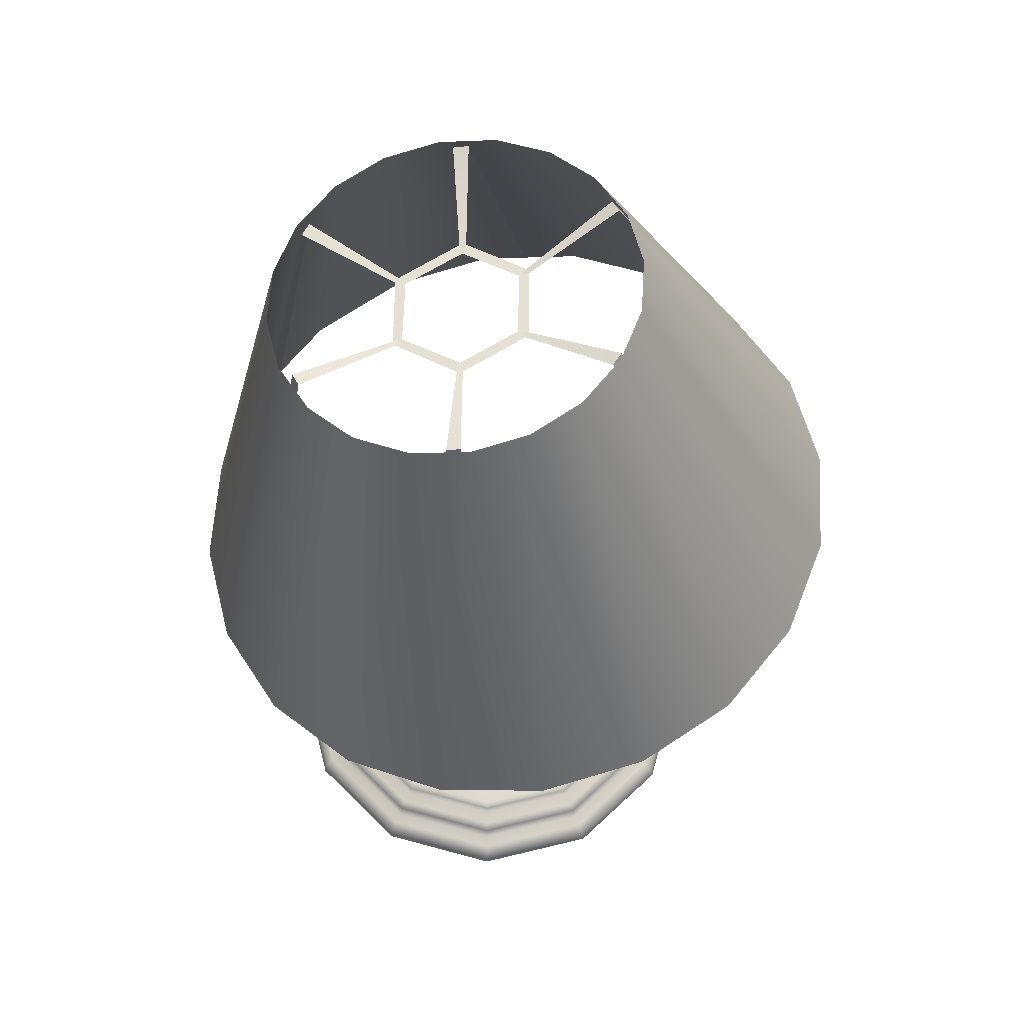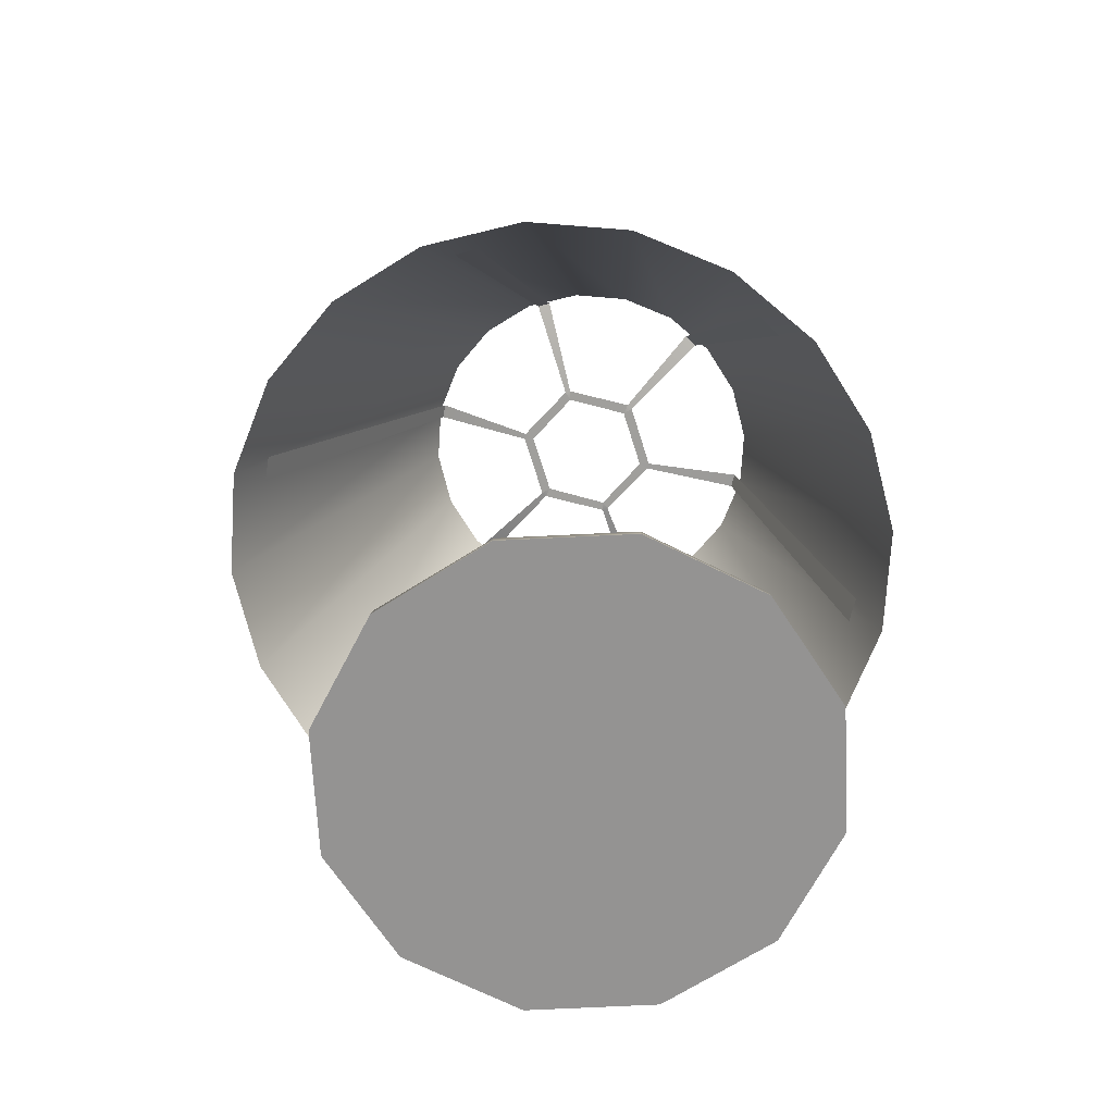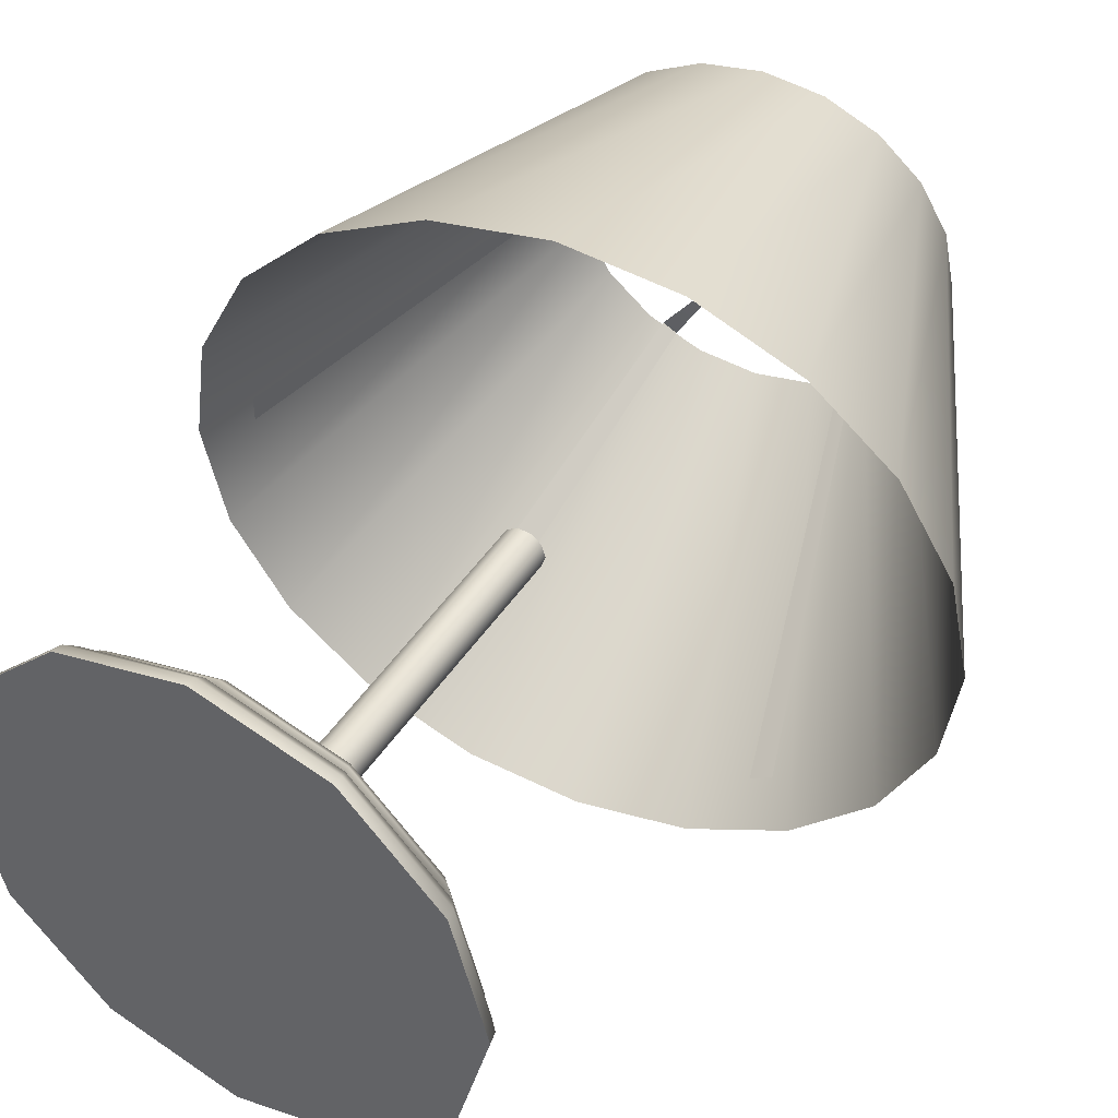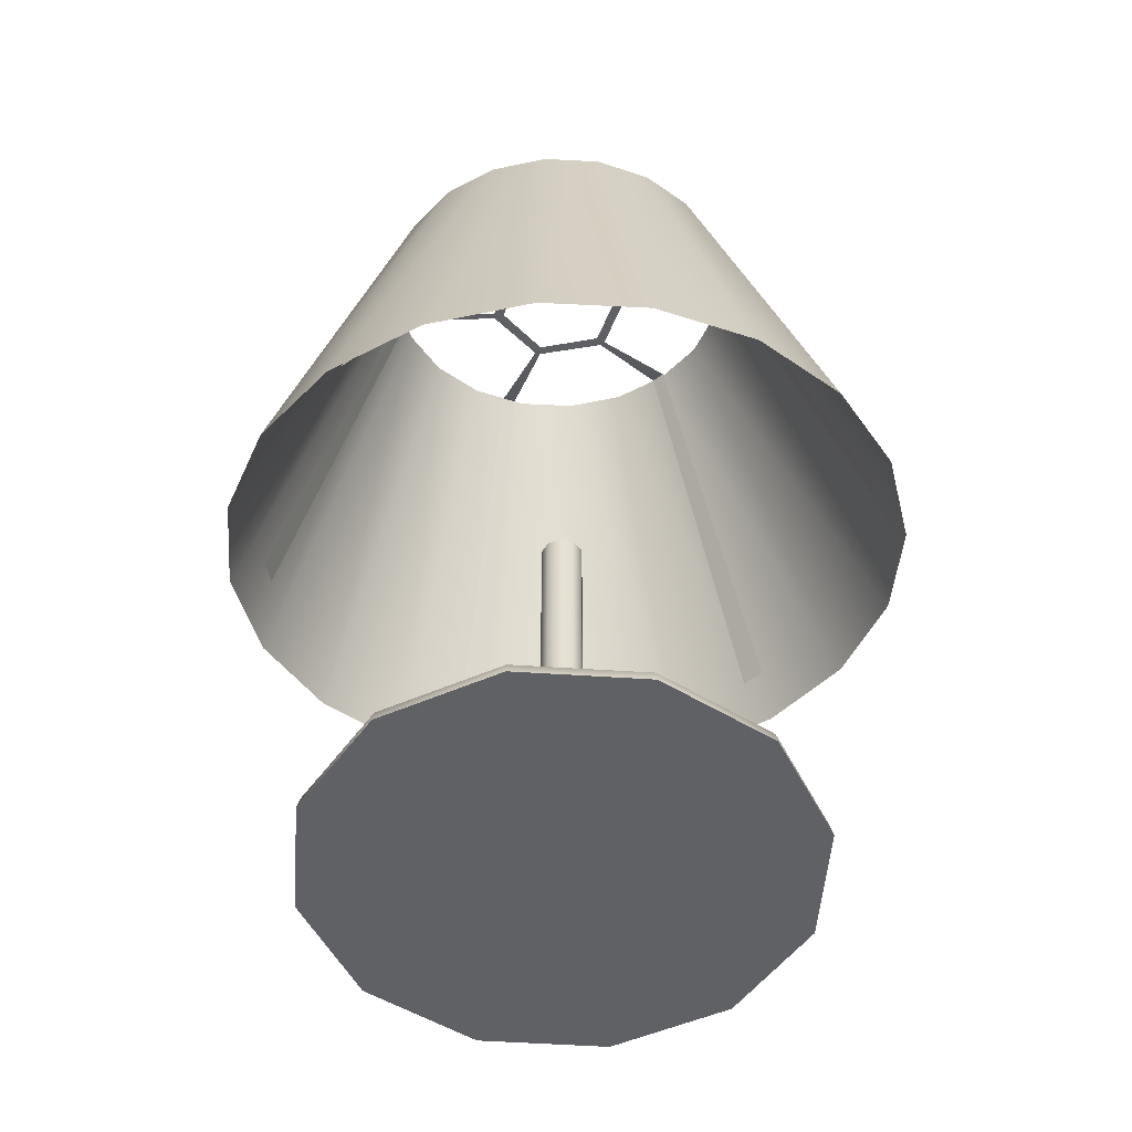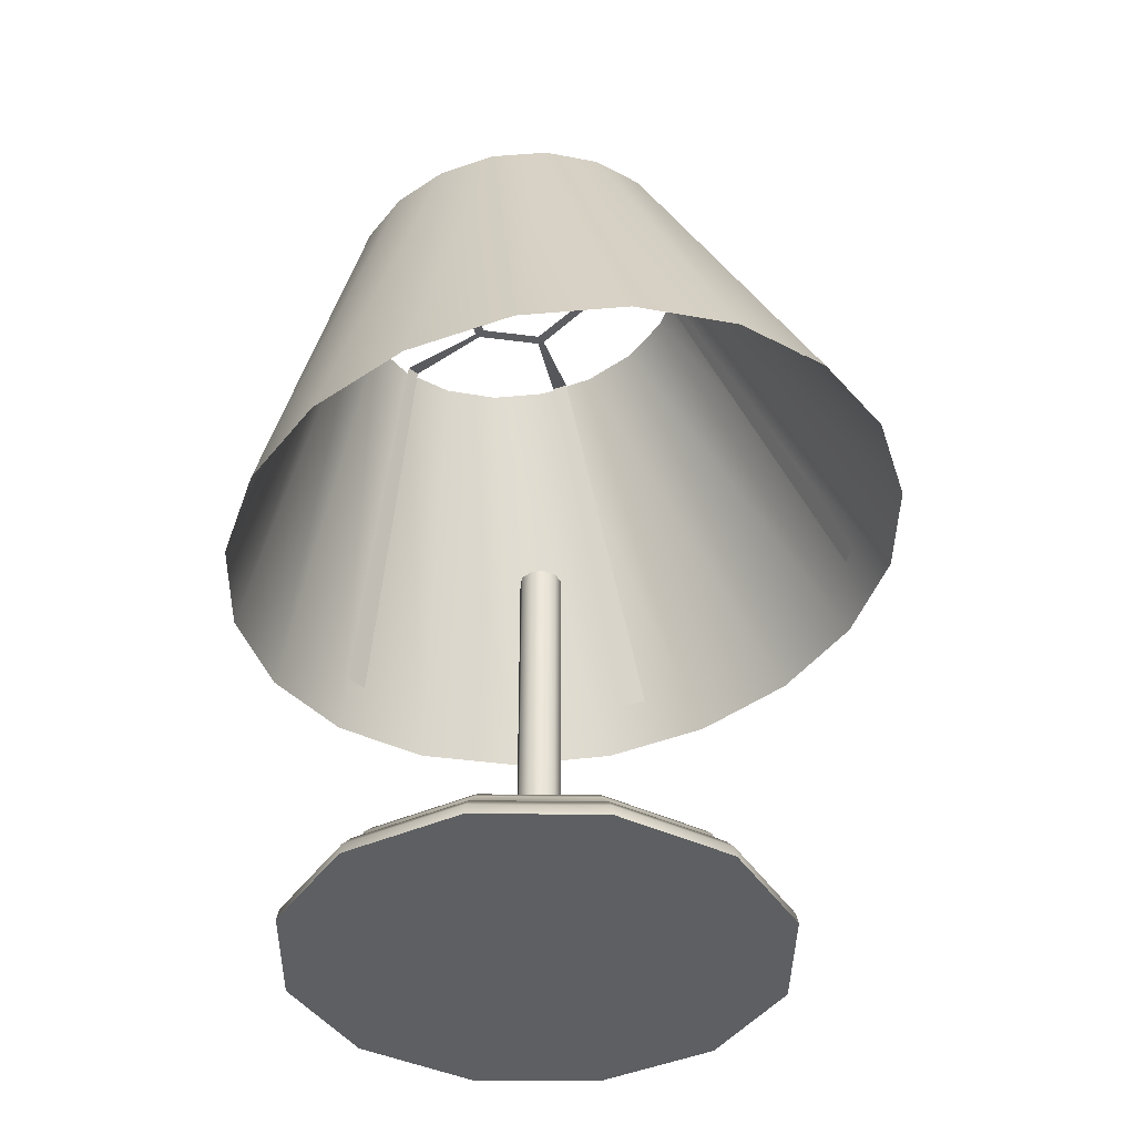
<metadata>
{"format":"obj","ext":"obj","renderer":"f3d","projection":"perspective","resolution":1024,"background":"white","views":[{"elev":59.9,"azim":30.8,"up":"+Y"},{"elev":-66.8,"azim":167.9,"up":"+Y"},{"elev":45.1,"azim":31.1,"up":"+Z"},{"elev":-50.4,"azim":-49.2,"up":"+Y"},{"elev":-39.5,"azim":44.2,"up":"+Y"}]}
</metadata>
<code>
g default
v 1.001 2.484 1.218
v 0.9545 2.485 1.129
v 0.8831 2.482 1.058
v 0.7935 2.475 1.012
v 0.6944 2.465 0.9962
v 0.5956 2.453 1.012
v 0.5067 2.439 1.058
v 0.4365 2.426 1.129
v 0.3917 2.415 1.218
v 0.3768 2.406 1.318
v 0.3933 2.401 1.417
v 0.4395 2.4 1.507
v 0.5109 2.403 1.578
v 0.6005 2.409 1.623
v 0.6996 2.42 1.639
v 0.7984 2.432 1.623
v 0.8873 2.445 1.578
v 0.9575 2.458 1.507
v 1.002 2.47 1.417
v 1.017 2.479 1.318
v 0.8148 2.85 1.292
v 0.7903 2.851 1.245
v 0.7523 2.849 1.207
v 0.7046 2.846 1.183
v 0.6519 2.84 1.174
v 0.5993 2.834 1.183
v 0.552 2.827 1.207
v 0.5146 2.82 1.245
v 0.4908 2.814 1.292
v 0.4829 2.809 1.345
v 0.4917 2.806 1.398
v 0.5162 2.806 1.446
v 0.5542 2.807 1.484
v 0.6019 2.811 1.508
v 0.6546 2.816 1.516
v 0.7072 2.823 1.508
v 0.7545 2.83 1.484
v 0.7919 2.837 1.446
v 0.8157 2.843 1.398
v 0.8236 2.848 1.345
g pCylinder11 deng
f 1 2 22 21
f 2 3 23 22
f 3 4 24 23
f 4 5 25 24
f 5 6 26 25
f 6 7 27 26
f 7 8 28 27
f 8 9 29 28
f 9 10 30 29
f 10 11 31 30
f 11 12 32 31
f 12 13 33 32
f 13 14 34 33
f 14 15 35 34
f 15 16 36 35
f 16 17 37 36
f 17 18 38 37
f 18 19 39 38
f 19 20 40 39
f 20 1 21 40
g default
v 0.7444 2.826 1.483
v 0.6957 2.802 1.401
v 0.5889 2.795 1.339
v 0.4911 2.808 1.337
v 0.4007 2.449 1.308
v 0.8534 2.481 1.569
v 0.8343 2.478 1.58
v 0.7337 2.824 1.49
v 0.6912 2.802 1.404
v 0.6888 2.802 1.394
v 0.7277 2.81 1.339
v 0.8201 2.845 1.338
v 0.9887 2.515 1.308
v 0.4016 2.447 1.332
v 0.4916 2.807 1.351
v 0.5891 2.794 1.345
v 0.5984 2.796 1.342
v 0.6258 2.803 1.28
v 0.5785 2.828 1.198
v 0.5569 2.484 1.058
v 0.5661 2.826 1.205
v 0.6205 2.802 1.284
v 0.6278 2.803 1.291
v 0.7181 2.809 1.343
v 0.7273 2.81 1.345
v 0.8193 2.844 1.351
v 0.9873 2.513 1.333
v 0.5346 2.481 1.071
v 0.5594 2.447 1.58
v 0.5799 2.807 1.49
v 0.6263 2.794 1.404
v 0.628 2.795 1.395
v 0.6881 2.81 1.29
v 0.6948 2.811 1.283
v 0.7421 2.846 1.204
v 0.8493 2.517 1.069
v 0.5399 2.446 1.569
v 0.569 2.806 1.484
v 0.6218 2.794 1.401
v 0.6902 2.81 1.28
v 0.7312 2.845 1.198
v 0.8298 2.515 1.058
g deng pCylinder12
f 61 59 60 68
f 55 44 45 54
f 81 75 76 82
f 62 58 59 61
f 56 43 44 55
f 80 74 75 81
f 56 57 43
f 51 65 66 52
f 62 63 58
f 52 66 67 53
f 41 48 47 46
f 42 49 48 41
f 42 50 49
f 51 64 65
f 79 72 57 56
f 58 63 73 80
f 43 57 63 62
f 65 64 50 42
f 50 72 71 49
f 51 74 73 64
f 70 78 77 69
f 71 79 78 70
f 72 79 71
f 80 73 74
g default
v 0.868 2.011 1.22
v 0.7865 2.011 1.139
v 0.6751 2.011 1.109
v 0.5638 2.011 1.139
v 0.4823 2.011 1.22
v 0.4525 2.011 1.331
v 0.4823 2.011 1.443
v 0.5638 2.011 1.524
v 0.6751 2.011 1.554
v 0.7865 2.011 1.524
v 0.868 2.011 1.443
v 0.8978 2.011 1.331
v 0.866 2.021 1.221
v 0.7853 2.021 1.14
v 0.6751 2.021 1.111
v 0.5649 2.021 1.14
v 0.4842 2.021 1.221
v 0.4547 2.021 1.331
v 0.4842 2.021 1.442
v 0.5649 2.021 1.522
v 0.6751 2.021 1.552
v 0.7853 2.021 1.522
v 0.866 2.021 1.442
v 0.8956 2.021 1.331
v 0.8584 2.03 1.226
v 0.7809 2.03 1.148
v 0.6751 2.03 1.12
v 0.5693 2.03 1.148
v 0.4919 2.03 1.226
v 0.4635 2.03 1.331
v 0.4919 2.03 1.437
v 0.5693 2.03 1.515
v 0.6751 2.03 1.543
v 0.7809 2.03 1.515
v 0.8584 2.03 1.437
v 0.8867 2.03 1.331
v 0.849 2.032 1.231
v 0.7755 2.032 1.158
v 0.6751 2.032 1.131
v 0.5747 2.032 1.158
v 0.5013 2.032 1.231
v 0.4744 2.032 1.331
v 0.5013 2.032 1.432
v 0.5747 2.032 1.505
v 0.6751 2.032 1.532
v 0.7755 2.032 1.505
v 0.849 2.032 1.432
v 0.8759 2.032 1.331
v 0.8465 2.043 1.232
v 0.7741 2.043 1.16
v 0.6751 2.043 1.133
v 0.5762 2.043 1.16
v 0.5037 2.043 1.232
v 0.4772 2.043 1.331
v 0.5037 2.043 1.43
v 0.5762 2.043 1.503
v 0.6751 2.043 1.529
v 0.7741 2.043 1.503
v 0.8465 2.043 1.43
v 0.873 2.043 1.331
v 0.8404 2.05 1.236
v 0.7706 2.05 1.166
v 0.6751 2.05 1.141
v 0.5797 2.05 1.166
v 0.5098 2.05 1.236
v 0.4842 2.05 1.331
v 0.5098 2.05 1.427
v 0.5797 2.05 1.497
v 0.6751 2.05 1.522
v 0.7706 2.05 1.497
v 0.8404 2.05 1.427
v 0.866 2.05 1.331
v 0.8297 2.051 1.242
v 0.7643 2.051 1.177
v 0.6751 2.051 1.153
v 0.5859 2.051 1.177
v 0.5206 2.051 1.242
v 0.4967 2.051 1.331
v 0.5206 2.051 1.421
v 0.5859 2.051 1.486
v 0.6751 2.051 1.51
v 0.7643 2.051 1.486
v 0.8297 2.051 1.421
v 0.8536 2.051 1.331
v 0.8281 2.058 1.243
v 0.7634 2.058 1.178
v 0.6751 2.058 1.155
v 0.5868 2.058 1.178
v 0.5222 2.058 1.243
v 0.4985 2.058 1.331
v 0.5222 2.058 1.42
v 0.5868 2.058 1.484
v 0.6751 2.058 1.508
v 0.7634 2.058 1.484
v 0.8281 2.058 1.42
v 0.8517 2.058 1.331
v 0.8234 2.061 1.246
v 0.7607 2.061 1.183
v 0.6751 2.061 1.16
v 0.5895 2.061 1.183
v 0.5268 2.061 1.246
v 0.5039 2.061 1.331
v 0.5268 2.061 1.417
v 0.5895 2.061 1.48
v 0.6751 2.061 1.503
v 0.7607 2.061 1.48
v 0.8234 2.061 1.417
v 0.8464 2.061 1.331
g deng pSphere5
f 83 84 96 95
f 84 85 97 96
f 85 86 98 97
f 86 87 99 98
f 87 88 100 99
f 88 89 101 100
f 89 90 102 101
f 90 91 103 102
f 91 92 104 103
f 92 93 105 104
f 93 94 106 105
f 94 83 95 106
f 95 96 108 107
f 96 97 109 108
f 97 98 110 109
f 98 99 111 110
f 99 100 112 111
f 100 101 113 112
f 101 102 114 113
f 102 103 115 114
f 103 104 116 115
f 104 105 117 116
f 105 106 118 117
f 106 95 107 118
f 107 108 120 119
f 108 109 121 120
f 109 110 122 121
f 110 111 123 122
f 111 112 124 123
f 112 113 125 124
f 113 114 126 125
f 114 115 127 126
f 115 116 128 127
f 116 117 129 128
f 117 118 130 129
f 118 107 119 130
f 119 120 132 131
f 120 121 133 132
f 121 122 134 133
f 122 123 135 134
f 123 124 136 135
f 124 125 137 136
f 125 126 138 137
f 126 127 139 138
f 127 128 140 139
f 128 129 141 140
f 129 130 142 141
f 130 119 131 142
f 131 132 144 143
f 132 133 145 144
f 133 134 146 145
f 134 135 147 146
f 135 136 148 147
f 136 137 149 148
f 137 138 150 149
f 138 139 151 150
f 139 140 152 151
f 140 141 153 152
f 141 142 154 153
f 142 131 143 154
f 143 144 156 155
f 144 145 157 156
f 145 146 158 157
f 146 147 159 158
f 147 148 160 159
f 148 149 161 160
f 149 150 162 161
f 150 151 163 162
f 151 152 164 163
f 152 153 165 164
f 153 154 166 165
f 154 143 155 166
f 155 156 168 167
f 156 157 169 168
f 157 158 170 169
f 158 159 171 170
f 159 160 172 171
f 160 161 173 172
f 161 162 174 173
f 162 163 175 174
f 163 164 176 175
f 164 165 177 176
f 165 166 178 177
f 166 155 167 178
f 167 168 180 179
f 168 169 181 180
f 169 170 182 181
f 170 171 183 182
f 171 172 184 183
f 172 173 185 184
f 173 174 186 185
f 174 175 187 186
f 175 176 188 187
f 176 177 189 188
f 177 178 190 189
f 178 167 179 190
f 180 181 182 179
f 179 182 183 190
f 190 183 184 189
f 189 184 185 188
f 188 185 186 187
f 87 94 93 88
f 89 92 91 90
f 88 93 92 89
f 84 83 86 85
f 86 83 94 87
g default
v 0.7134 2.049 1.317
v 0.7064 2.049 1.305
v 0.6955 2.049 1.296
v 0.6822 2.049 1.291
v 0.668 2.049 1.291
v 0.6547 2.049 1.296
v 0.6439 2.049 1.305
v 0.6368 2.049 1.317
v 0.6343 2.049 1.331
v 0.6368 2.049 1.345
v 0.6439 2.049 1.358
v 0.6547 2.049 1.367
v 0.668 2.049 1.372
v 0.6822 2.049 1.372
v 0.6955 2.049 1.367
v 0.7064 2.049 1.358
v 0.7134 2.049 1.345
v 0.7159 2.049 1.331
v 0.7202 2.058 1.315
v 0.7118 2.058 1.301
v 0.6991 2.058 1.29
v 0.6834 2.058 1.284
v 0.6668 2.058 1.284
v 0.6512 2.058 1.29
v 0.6384 2.058 1.301
v 0.6301 2.058 1.315
v 0.6272 2.058 1.331
v 0.6301 2.058 1.348
v 0.6384 2.058 1.362
v 0.6512 2.058 1.373
v 0.6668 2.058 1.379
v 0.6834 2.058 1.379
v 0.6991 2.058 1.373
v 0.7118 2.058 1.362
v 0.7202 2.058 1.348
v 0.723 2.058 1.331
v 0.7225 2.077 1.314
v 0.7137 2.077 1.299
v 0.7003 2.077 1.288
v 0.6839 2.077 1.282
v 0.6664 2.077 1.282
v 0.6499 2.077 1.288
v 0.6365 2.077 1.299
v 0.6278 2.077 1.314
v 0.6247 2.077 1.331
v 0.6278 2.077 1.349
v 0.6365 2.077 1.364
v 0.6499 2.077 1.375
v 0.6664 2.077 1.381
v 0.6839 2.077 1.381
v 0.7003 2.077 1.375
v 0.7137 2.077 1.364
v 0.7225 2.077 1.349
v 0.7255 2.077 1.331
v 0.7202 2.096 1.315
v 0.7118 2.096 1.301
v 0.6991 2.096 1.29
v 0.6834 2.096 1.284
v 0.6668 2.096 1.284
v 0.6512 2.096 1.29
v 0.6384 2.096 1.301
v 0.6301 2.096 1.315
v 0.6272 2.096 1.331
v 0.6301 2.096 1.348
v 0.6384 2.096 1.362
v 0.6512 2.096 1.373
v 0.6668 2.096 1.379
v 0.6834 2.096 1.379
v 0.6991 2.096 1.373
v 0.7118 2.096 1.362
v 0.7202 2.096 1.348
v 0.723 2.096 1.331
v 0.7134 2.104 1.317
v 0.7064 2.104 1.305
v 0.6955 2.104 1.296
v 0.6822 2.104 1.291
v 0.668 2.104 1.291
v 0.6547 2.104 1.296
v 0.6439 2.104 1.305
v 0.6368 2.104 1.317
v 0.6343 2.104 1.331
v 0.6368 2.104 1.345
v 0.6439 2.104 1.358
v 0.6547 2.104 1.367
v 0.668 2.104 1.372
v 0.6822 2.104 1.372
v 0.6955 2.104 1.367
v 0.7064 2.104 1.358
v 0.7134 2.104 1.345
v 0.7159 2.104 1.331
g deng pSphere6
f 191 192 210 209
f 192 193 211 210
f 193 194 212 211
f 194 195 213 212
f 195 196 214 213
f 196 197 215 214
f 197 198 216 215
f 198 199 217 216
f 199 200 218 217
f 200 201 219 218
f 201 202 220 219
f 202 203 221 220
f 203 204 222 221
f 204 205 223 222
f 205 206 224 223
f 206 207 225 224
f 207 208 226 225
f 208 191 209 226
f 209 210 228 227
f 210 211 229 228
f 211 212 230 229
f 212 213 231 230
f 213 214 232 231
f 214 215 233 232
f 215 216 234 233
f 216 217 235 234
f 217 218 236 235
f 218 219 237 236
f 219 220 238 237
f 220 221 239 238
f 221 222 240 239
f 222 223 241 240
f 223 224 242 241
f 224 225 243 242
f 225 226 244 243
f 226 209 227 244
f 227 228 246 245
f 228 229 247 246
f 229 230 248 247
f 230 231 249 248
f 231 232 250 249
f 232 233 251 250
f 233 234 252 251
f 234 235 253 252
f 235 236 254 253
f 236 237 255 254
f 237 238 256 255
f 238 239 257 256
f 239 240 258 257
f 240 241 259 258
f 241 242 260 259
f 242 243 261 260
f 243 244 262 261
f 244 227 245 262
f 245 246 264 263
f 246 247 265 264
f 247 248 266 265
f 248 249 267 266
f 249 250 268 267
f 250 251 269 268
f 251 252 270 269
f 252 253 271 270
f 253 254 272 271
f 254 255 273 272
f 255 256 274 273
f 256 257 275 274
f 257 258 276 275
f 258 259 277 276
f 259 260 278 277
f 260 261 279 278
f 261 262 280 279
f 262 245 263 280
f 264 265 266 267
f 264 267 268 263
f 263 268 269 280
f 280 269 270 279
f 279 270 271 278
f 278 271 272 277
f 277 272 273 276
f 276 273 274 275
g default
v 0.7037 2.081 1.311
v 0.686 2.081 1.298
v 0.6642 2.081 1.298
v 0.6465 2.081 1.311
v 0.6398 2.081 1.331
v 0.6465 2.081 1.352
v 0.6642 2.081 1.365
v 0.686 2.081 1.365
v 0.7037 2.081 1.352
v 0.7105 2.081 1.331
v 0.7037 2.107 1.311
v 0.686 2.107 1.298
v 0.6642 2.107 1.298
v 0.6465 2.107 1.311
v 0.6398 2.107 1.331
v 0.6465 2.107 1.352
v 0.6642 2.107 1.365
v 0.686 2.107 1.365
v 0.7037 2.107 1.352
v 0.7105 2.107 1.331
v 0.7028 2.122 1.331
v 0.6975 2.122 1.315
v 0.6837 2.122 1.305
v 0.6666 2.122 1.305
v 0.6527 2.122 1.315
v 0.6474 2.122 1.331
v 0.6527 2.122 1.348
v 0.6666 2.122 1.358
v 0.6837 2.122 1.358
v 0.6975 2.122 1.348
v 0.6977 2.14 1.331
v 0.6934 2.14 1.318
v 0.6821 2.14 1.31
v 0.6681 2.14 1.31
v 0.6568 2.14 1.318
v 0.6525 2.14 1.331
v 0.6568 2.14 1.345
v 0.6681 2.14 1.353
v 0.6821 2.14 1.353
v 0.6934 2.14 1.345
v 0.6943 2.166 1.331
v 0.6907 2.166 1.32
v 0.6811 2.166 1.313
v 0.6692 2.166 1.313
v 0.6596 2.166 1.32
v 0.6559 2.166 1.331
v 0.6596 2.166 1.343
v 0.6692 2.166 1.35
v 0.6811 2.166 1.35
v 0.6907 2.166 1.343
v 0.6943 2.416 1.331
v 0.6907 2.416 1.32
v 0.6811 2.416 1.313
v 0.6692 2.416 1.313
v 0.6596 2.416 1.32
v 0.6559 2.416 1.331
v 0.6596 2.416 1.343
v 0.6692 2.416 1.35
v 0.6811 2.416 1.35
v 0.6907 2.416 1.343
g deng pCylinder10
f 281 282 292 291
f 282 283 293 292
f 283 284 294 293
f 284 285 295 294
f 285 286 296 295
f 286 287 297 296
f 287 288 298 297
f 288 289 299 298
f 289 290 300 299
f 290 281 291 300
f 300 291 302 301
f 291 292 303 302
f 292 293 304 303
f 293 294 305 304
f 294 295 306 305
f 295 296 307 306
f 296 297 308 307
f 297 298 309 308
f 298 299 310 309
f 299 300 301 310
f 301 302 312 311
f 302 303 313 312
f 303 304 314 313
f 304 305 315 314
f 305 306 316 315
f 306 307 317 316
f 307 308 318 317
f 308 309 319 318
f 309 310 320 319
f 310 301 311 320
f 311 312 322 321
f 312 313 323 322
f 313 314 324 323
f 314 315 325 324
f 315 316 326 325
f 316 317 327 326
f 317 318 328 327
f 318 319 329 328
f 319 320 330 329
f 320 311 321 330
f 321 322 332 331
f 322 323 333 332
f 323 324 334 333
f 324 325 335 334
f 325 326 336 335
f 326 327 337 336
f 327 328 338 337
f 328 329 339 338
f 329 330 340 339
f 330 321 331 340

</code>
